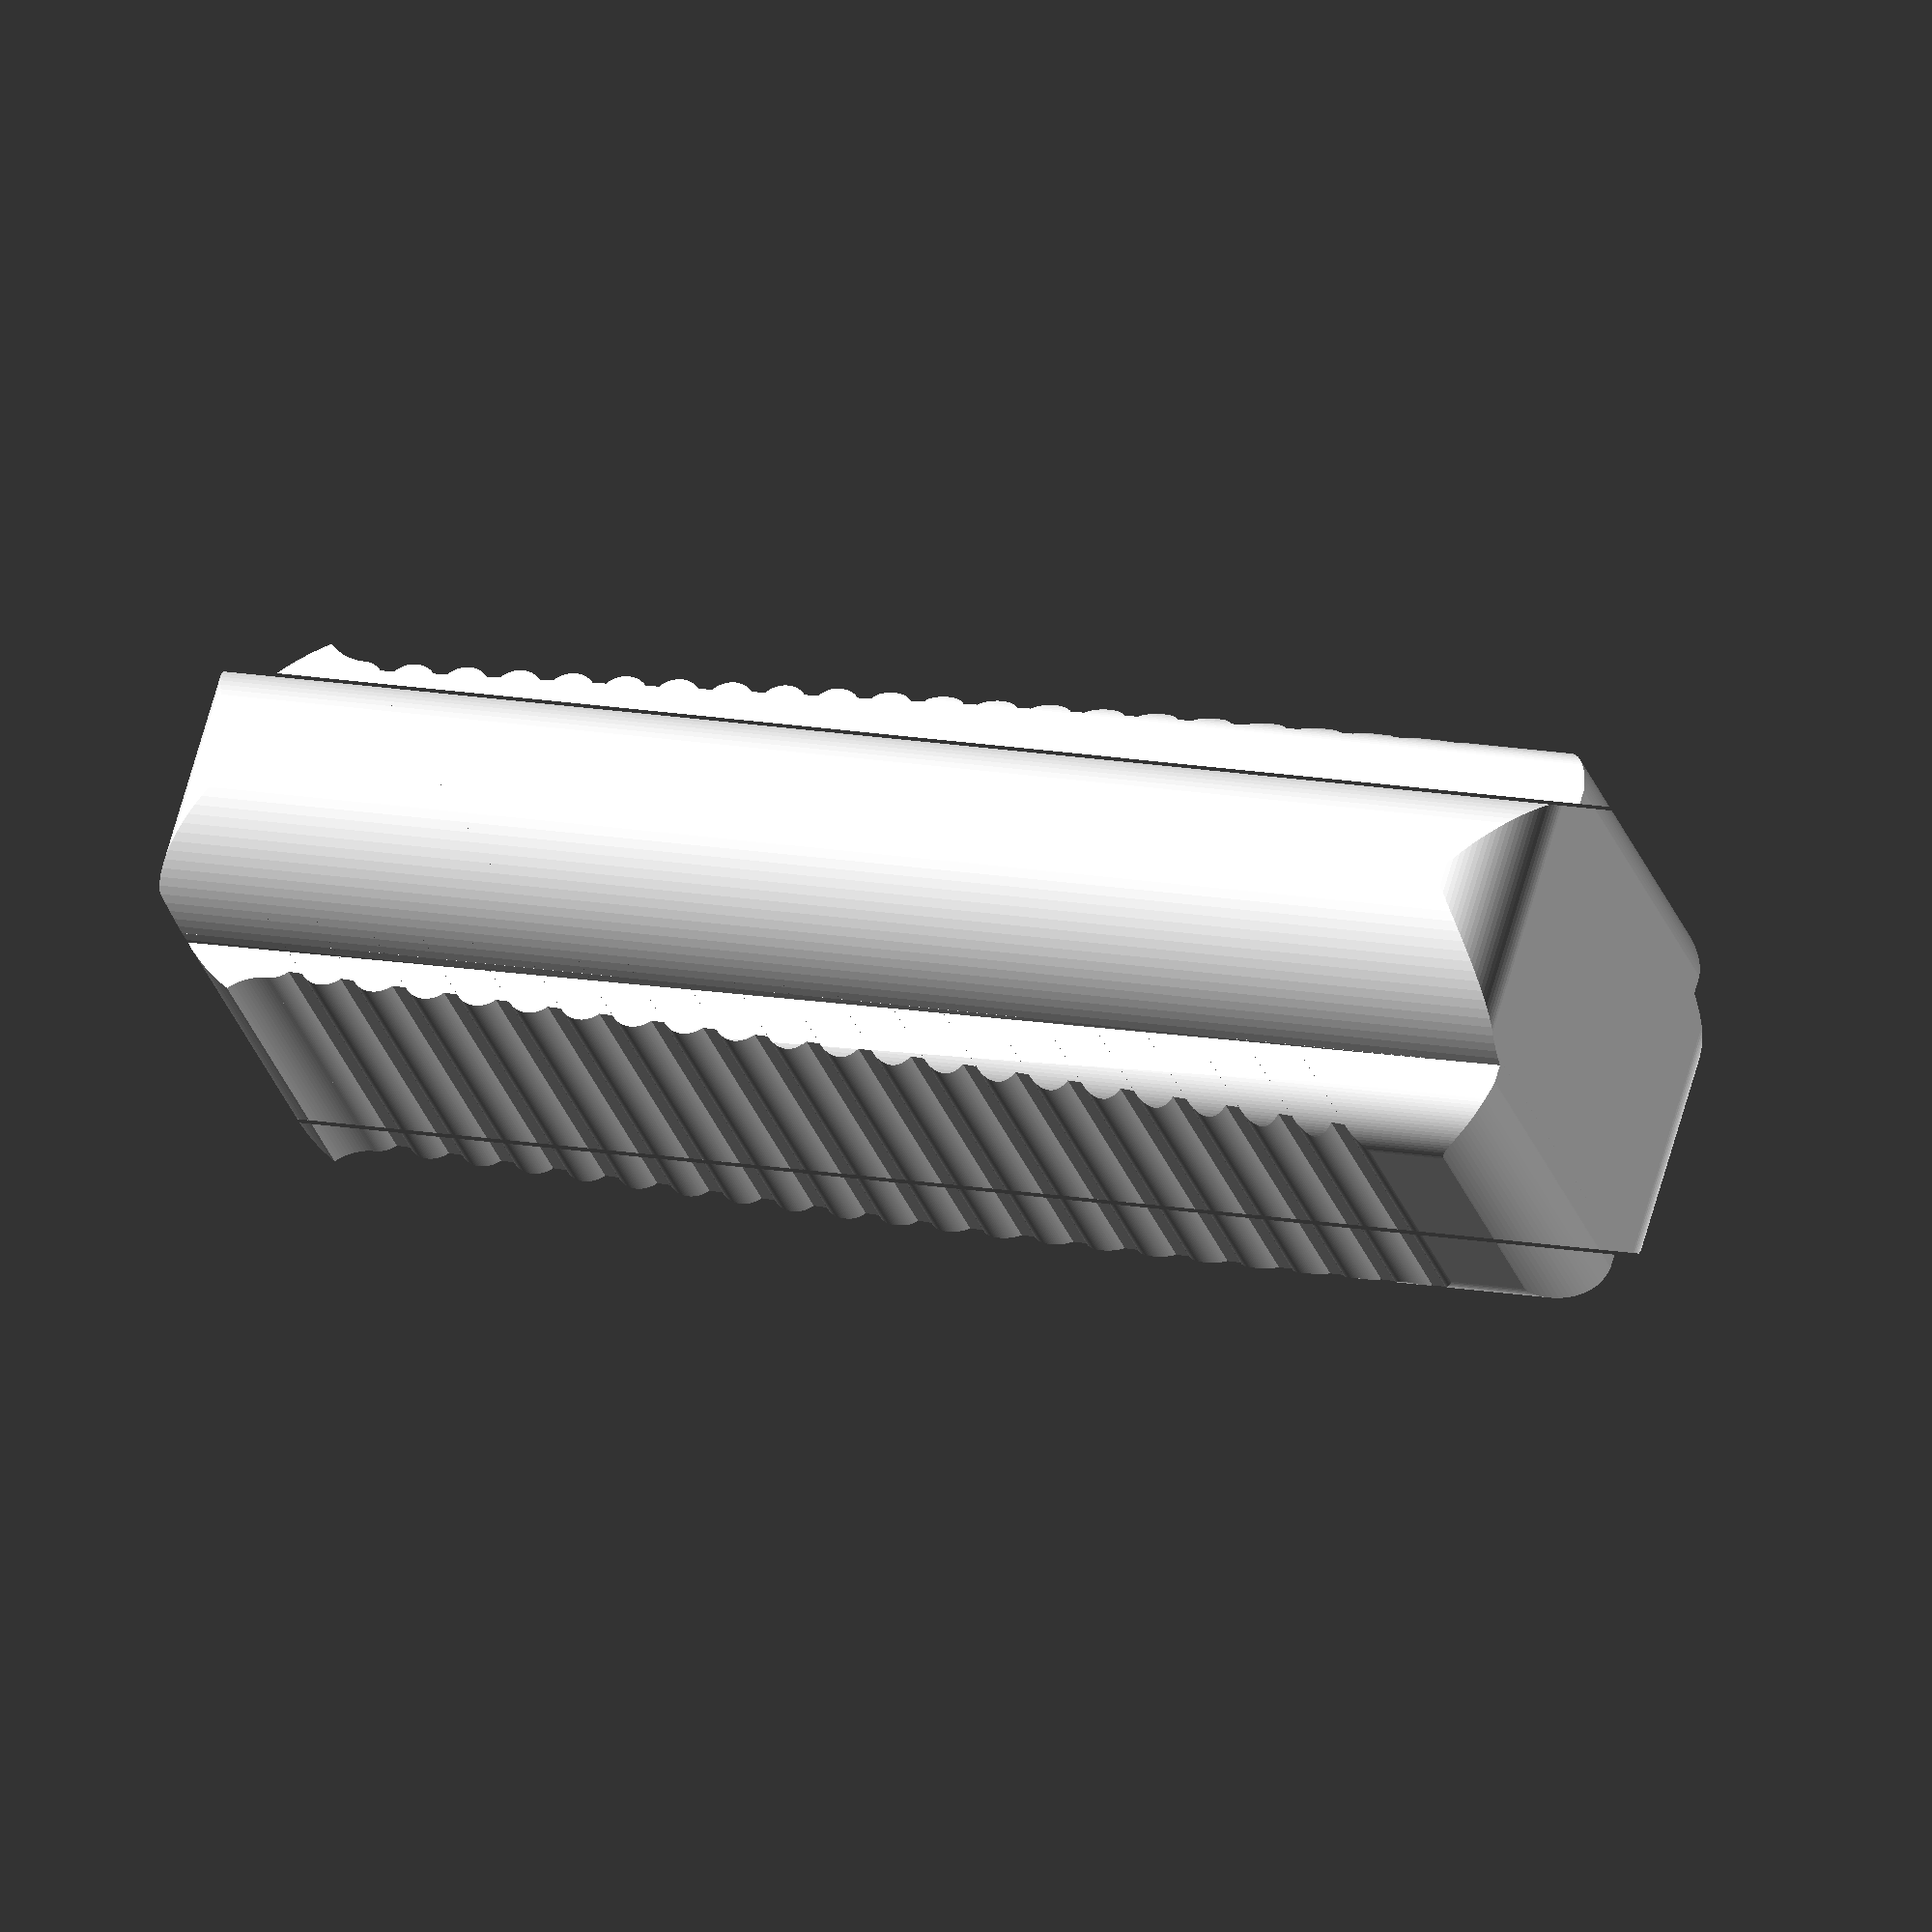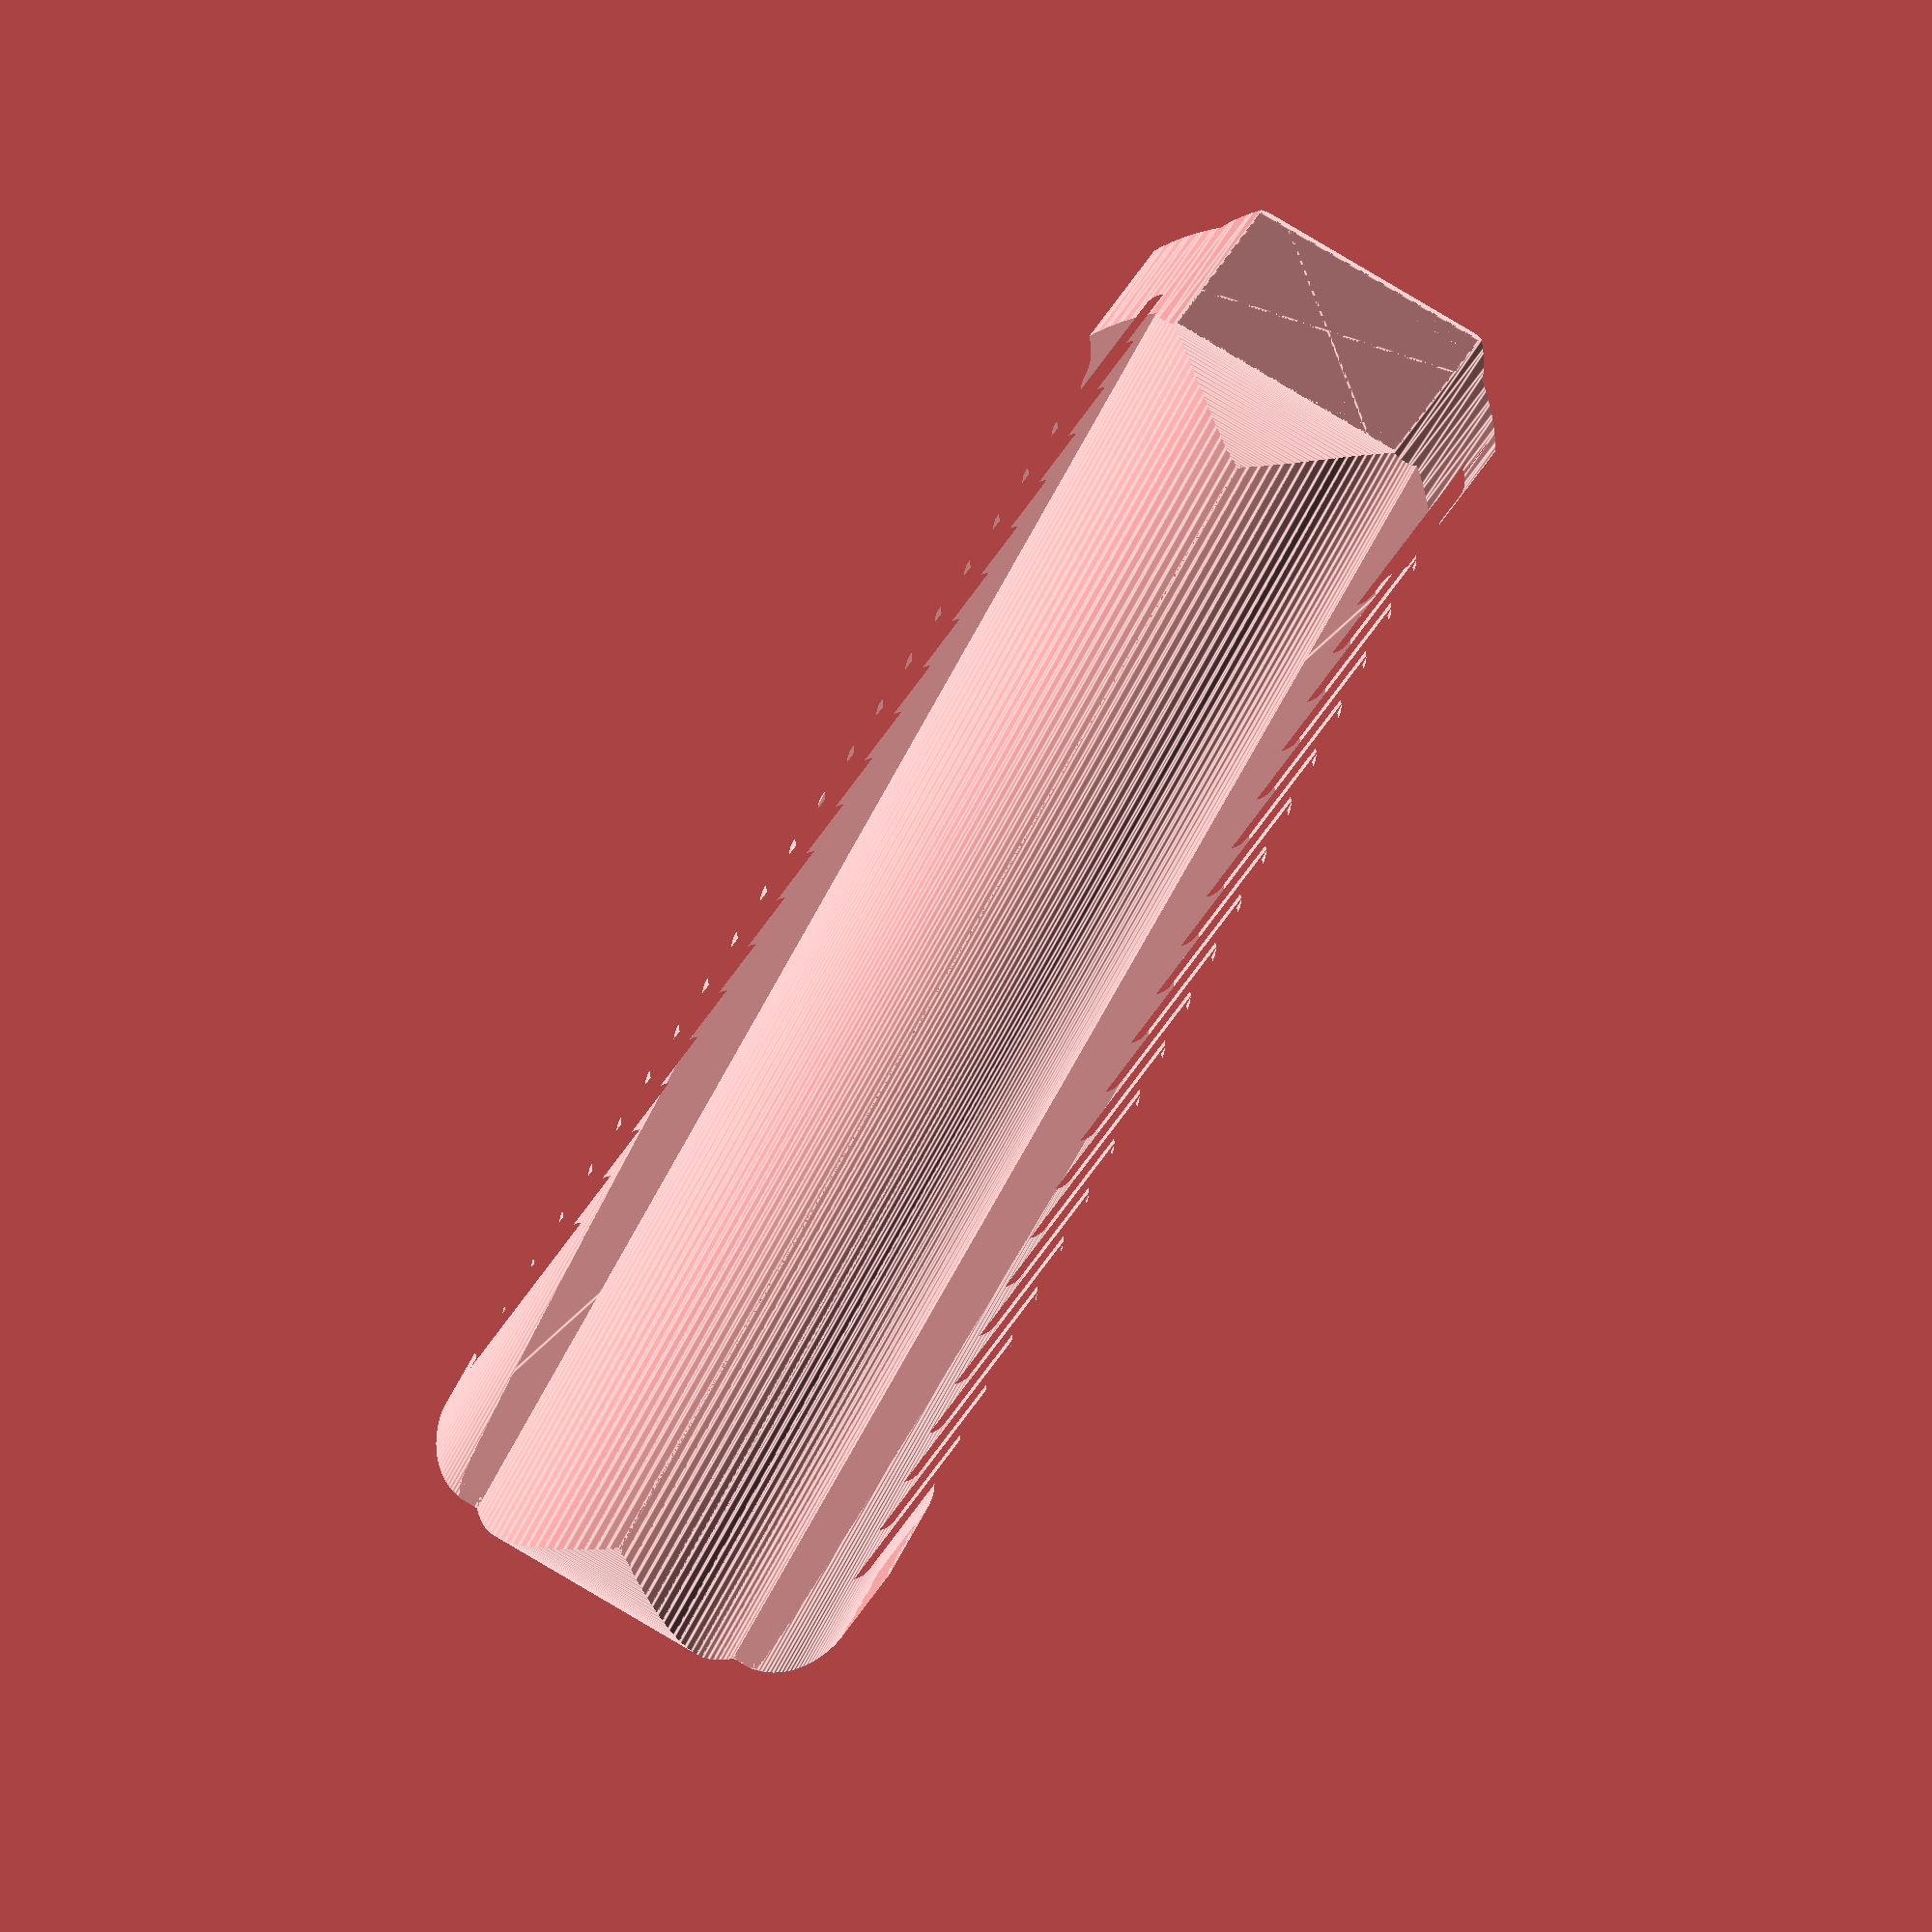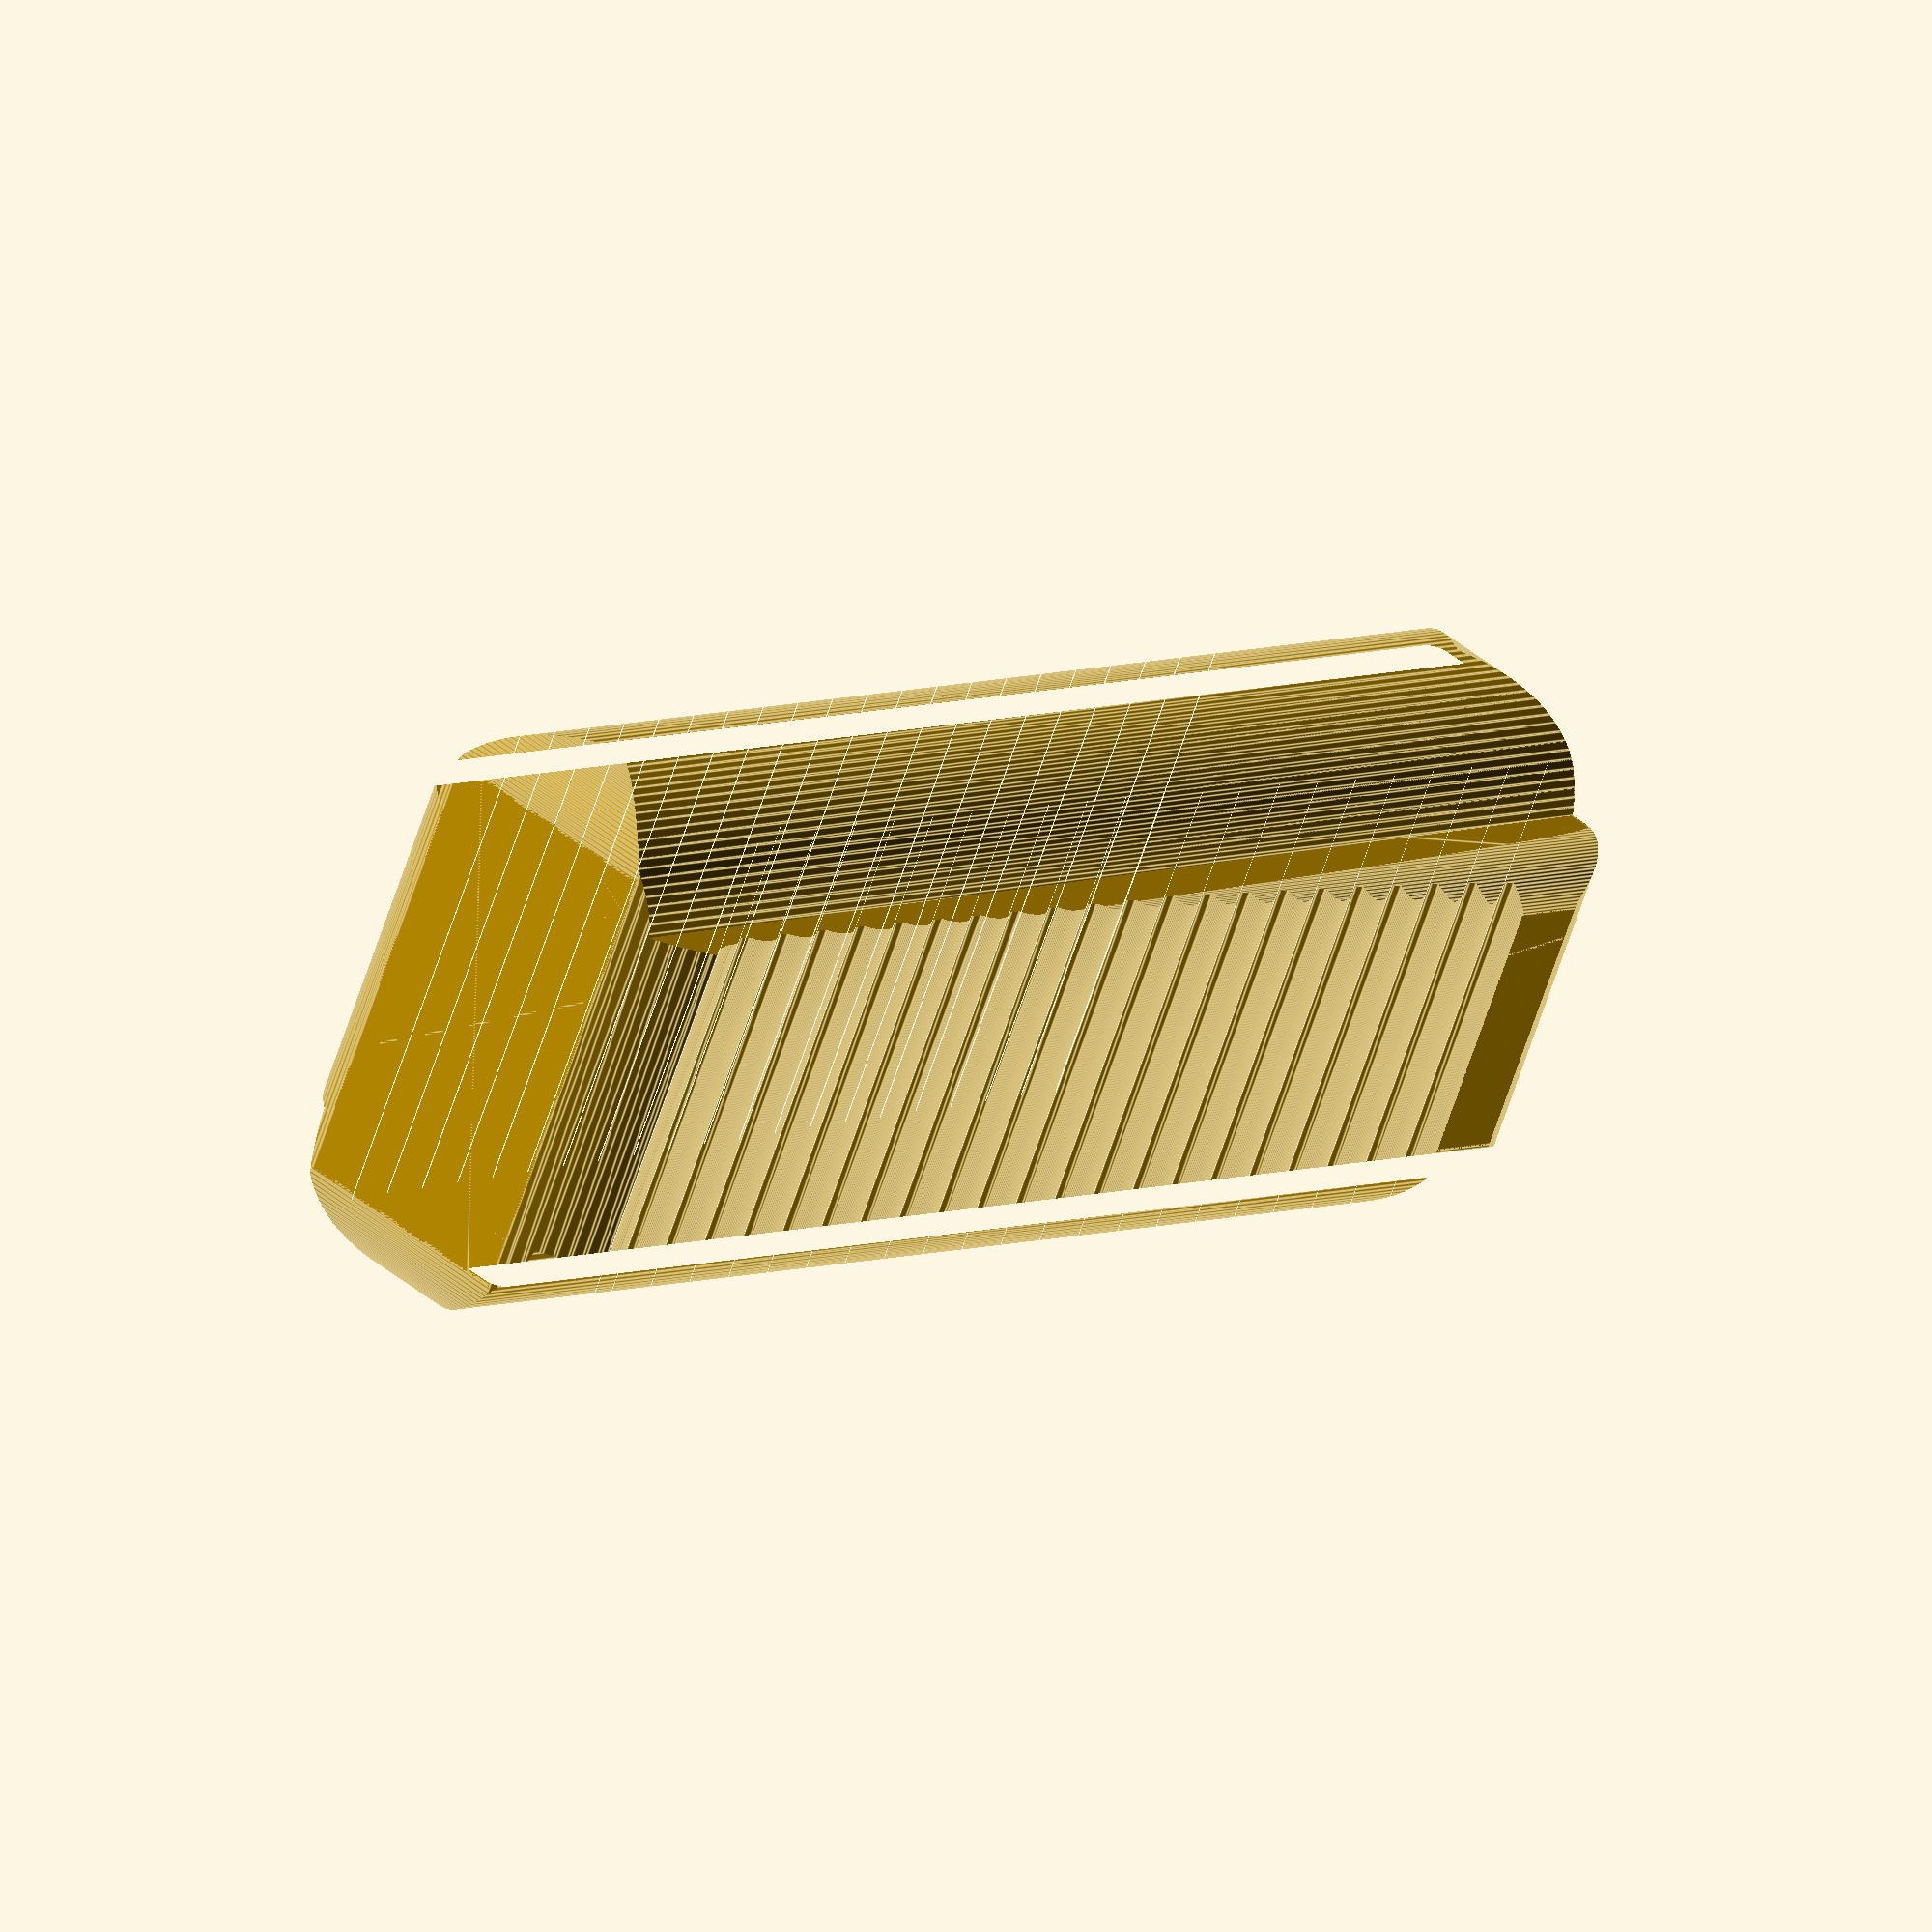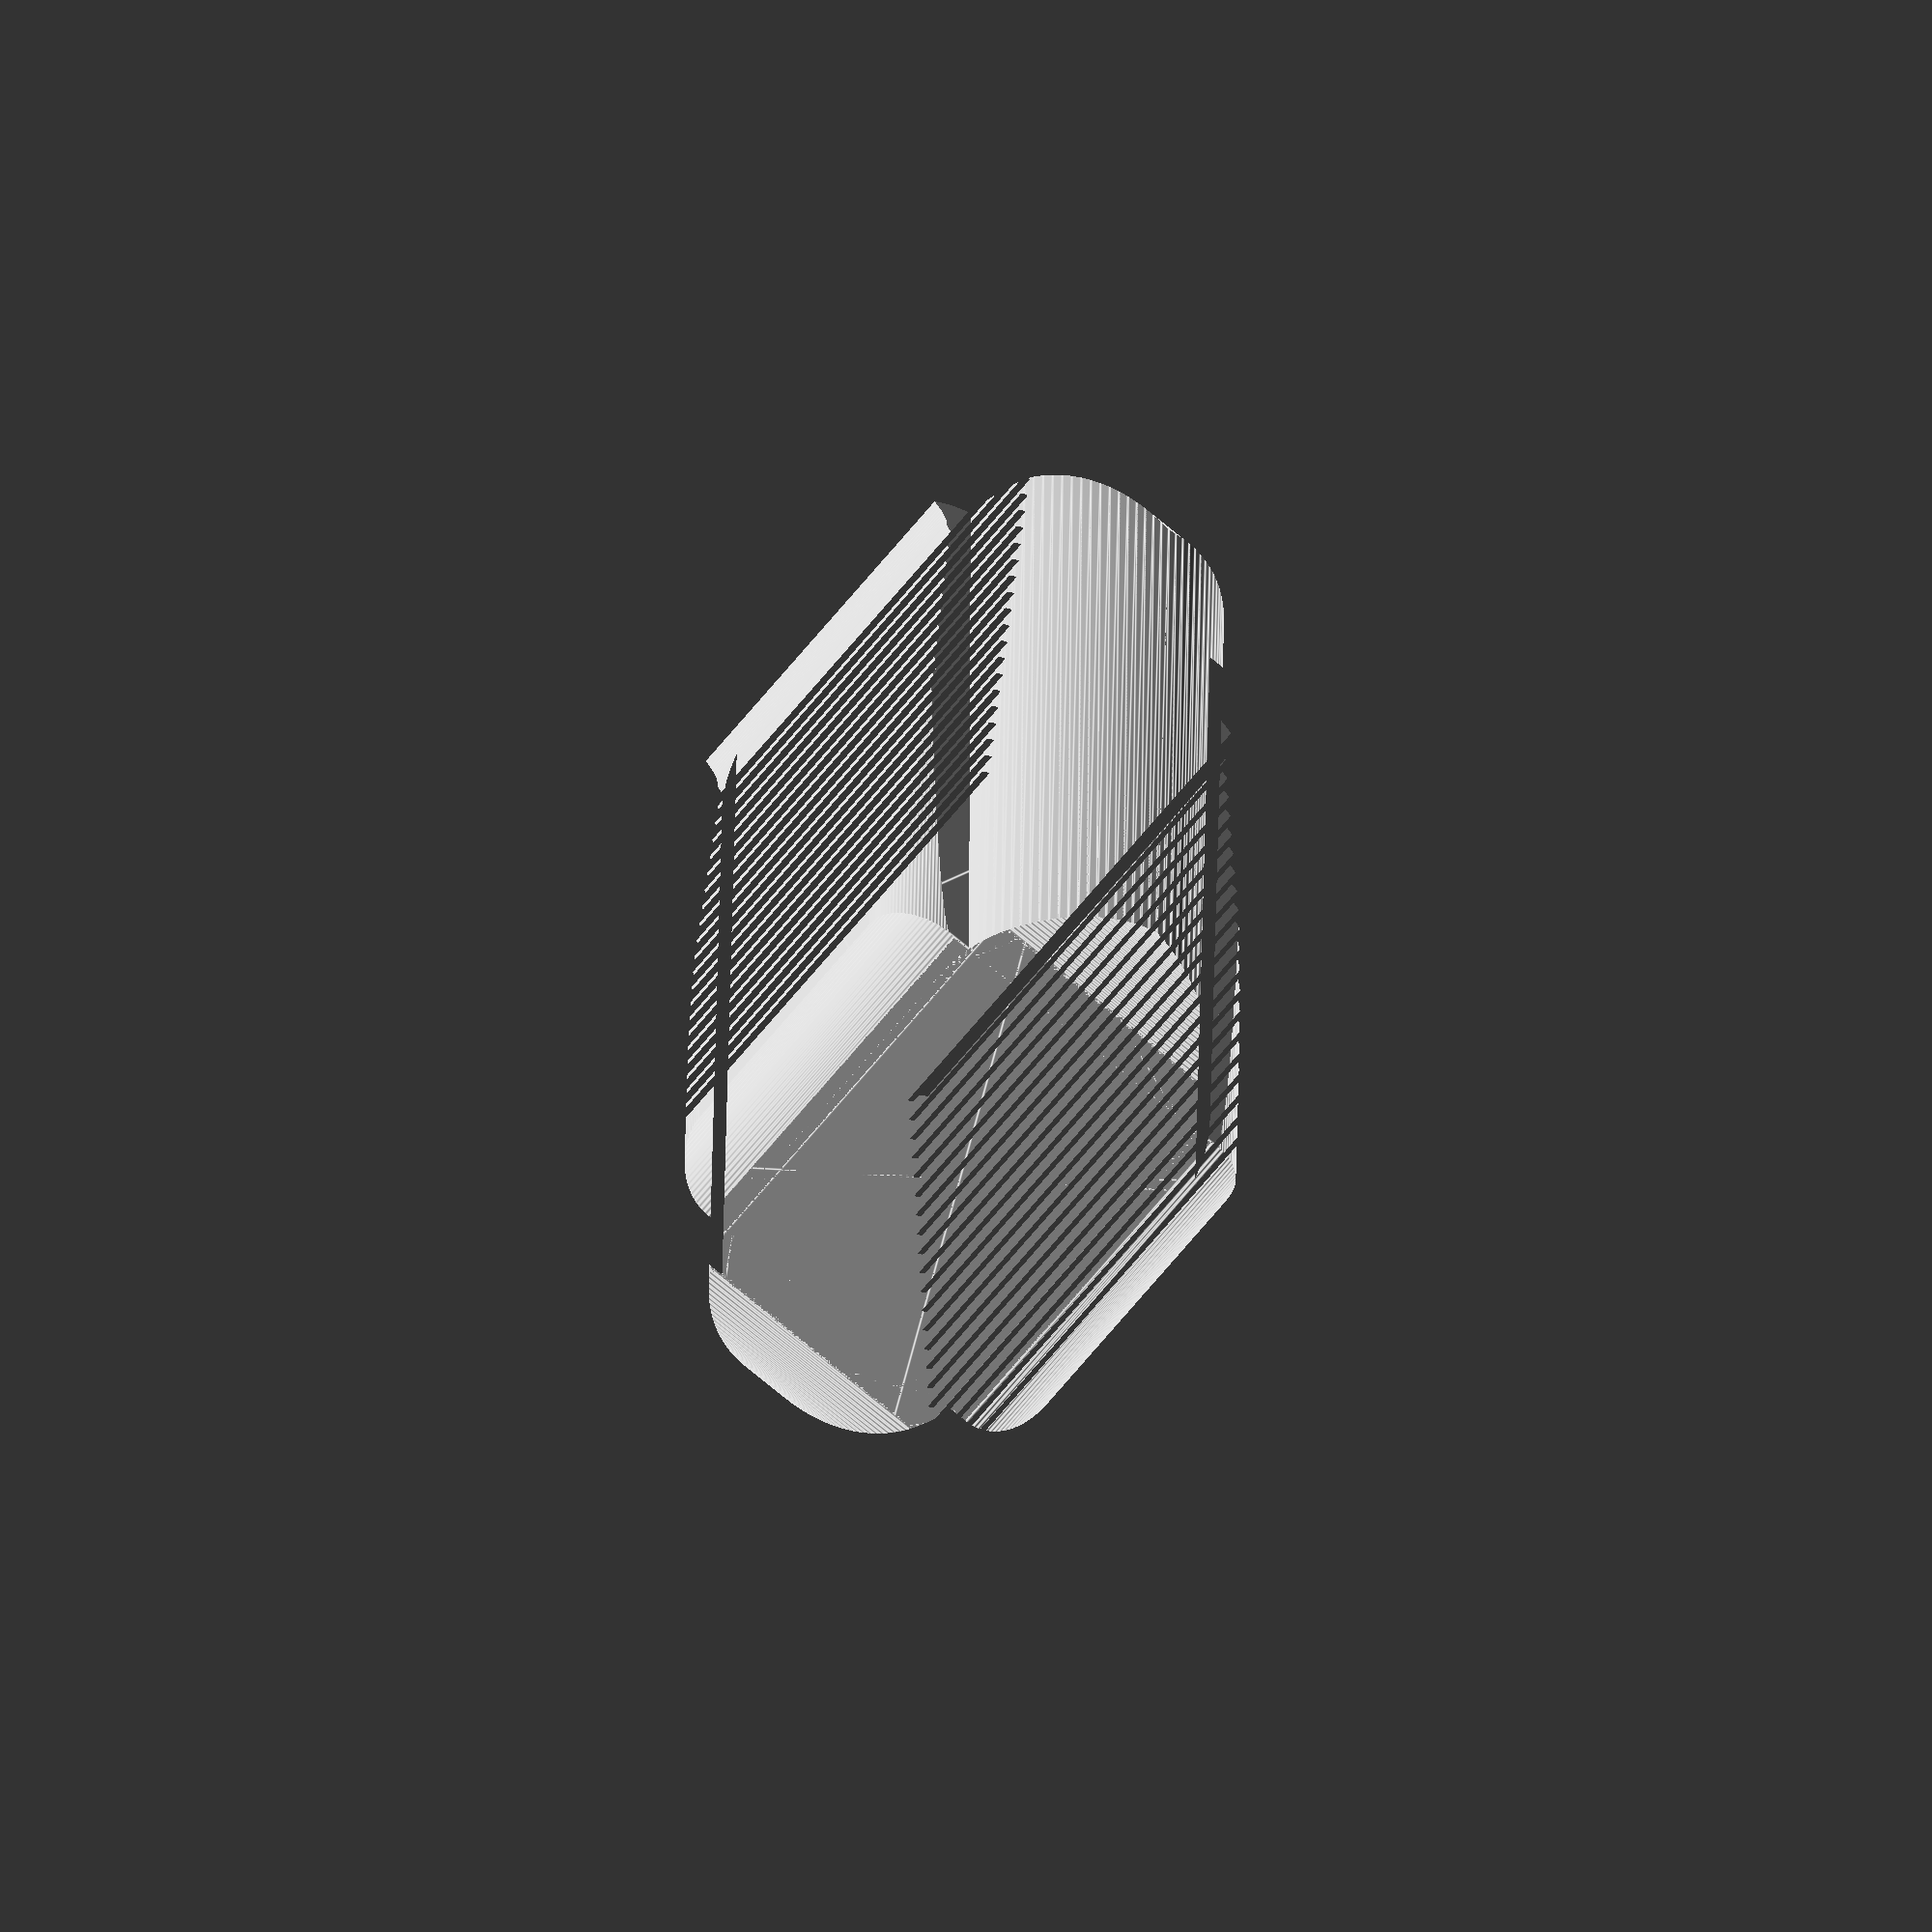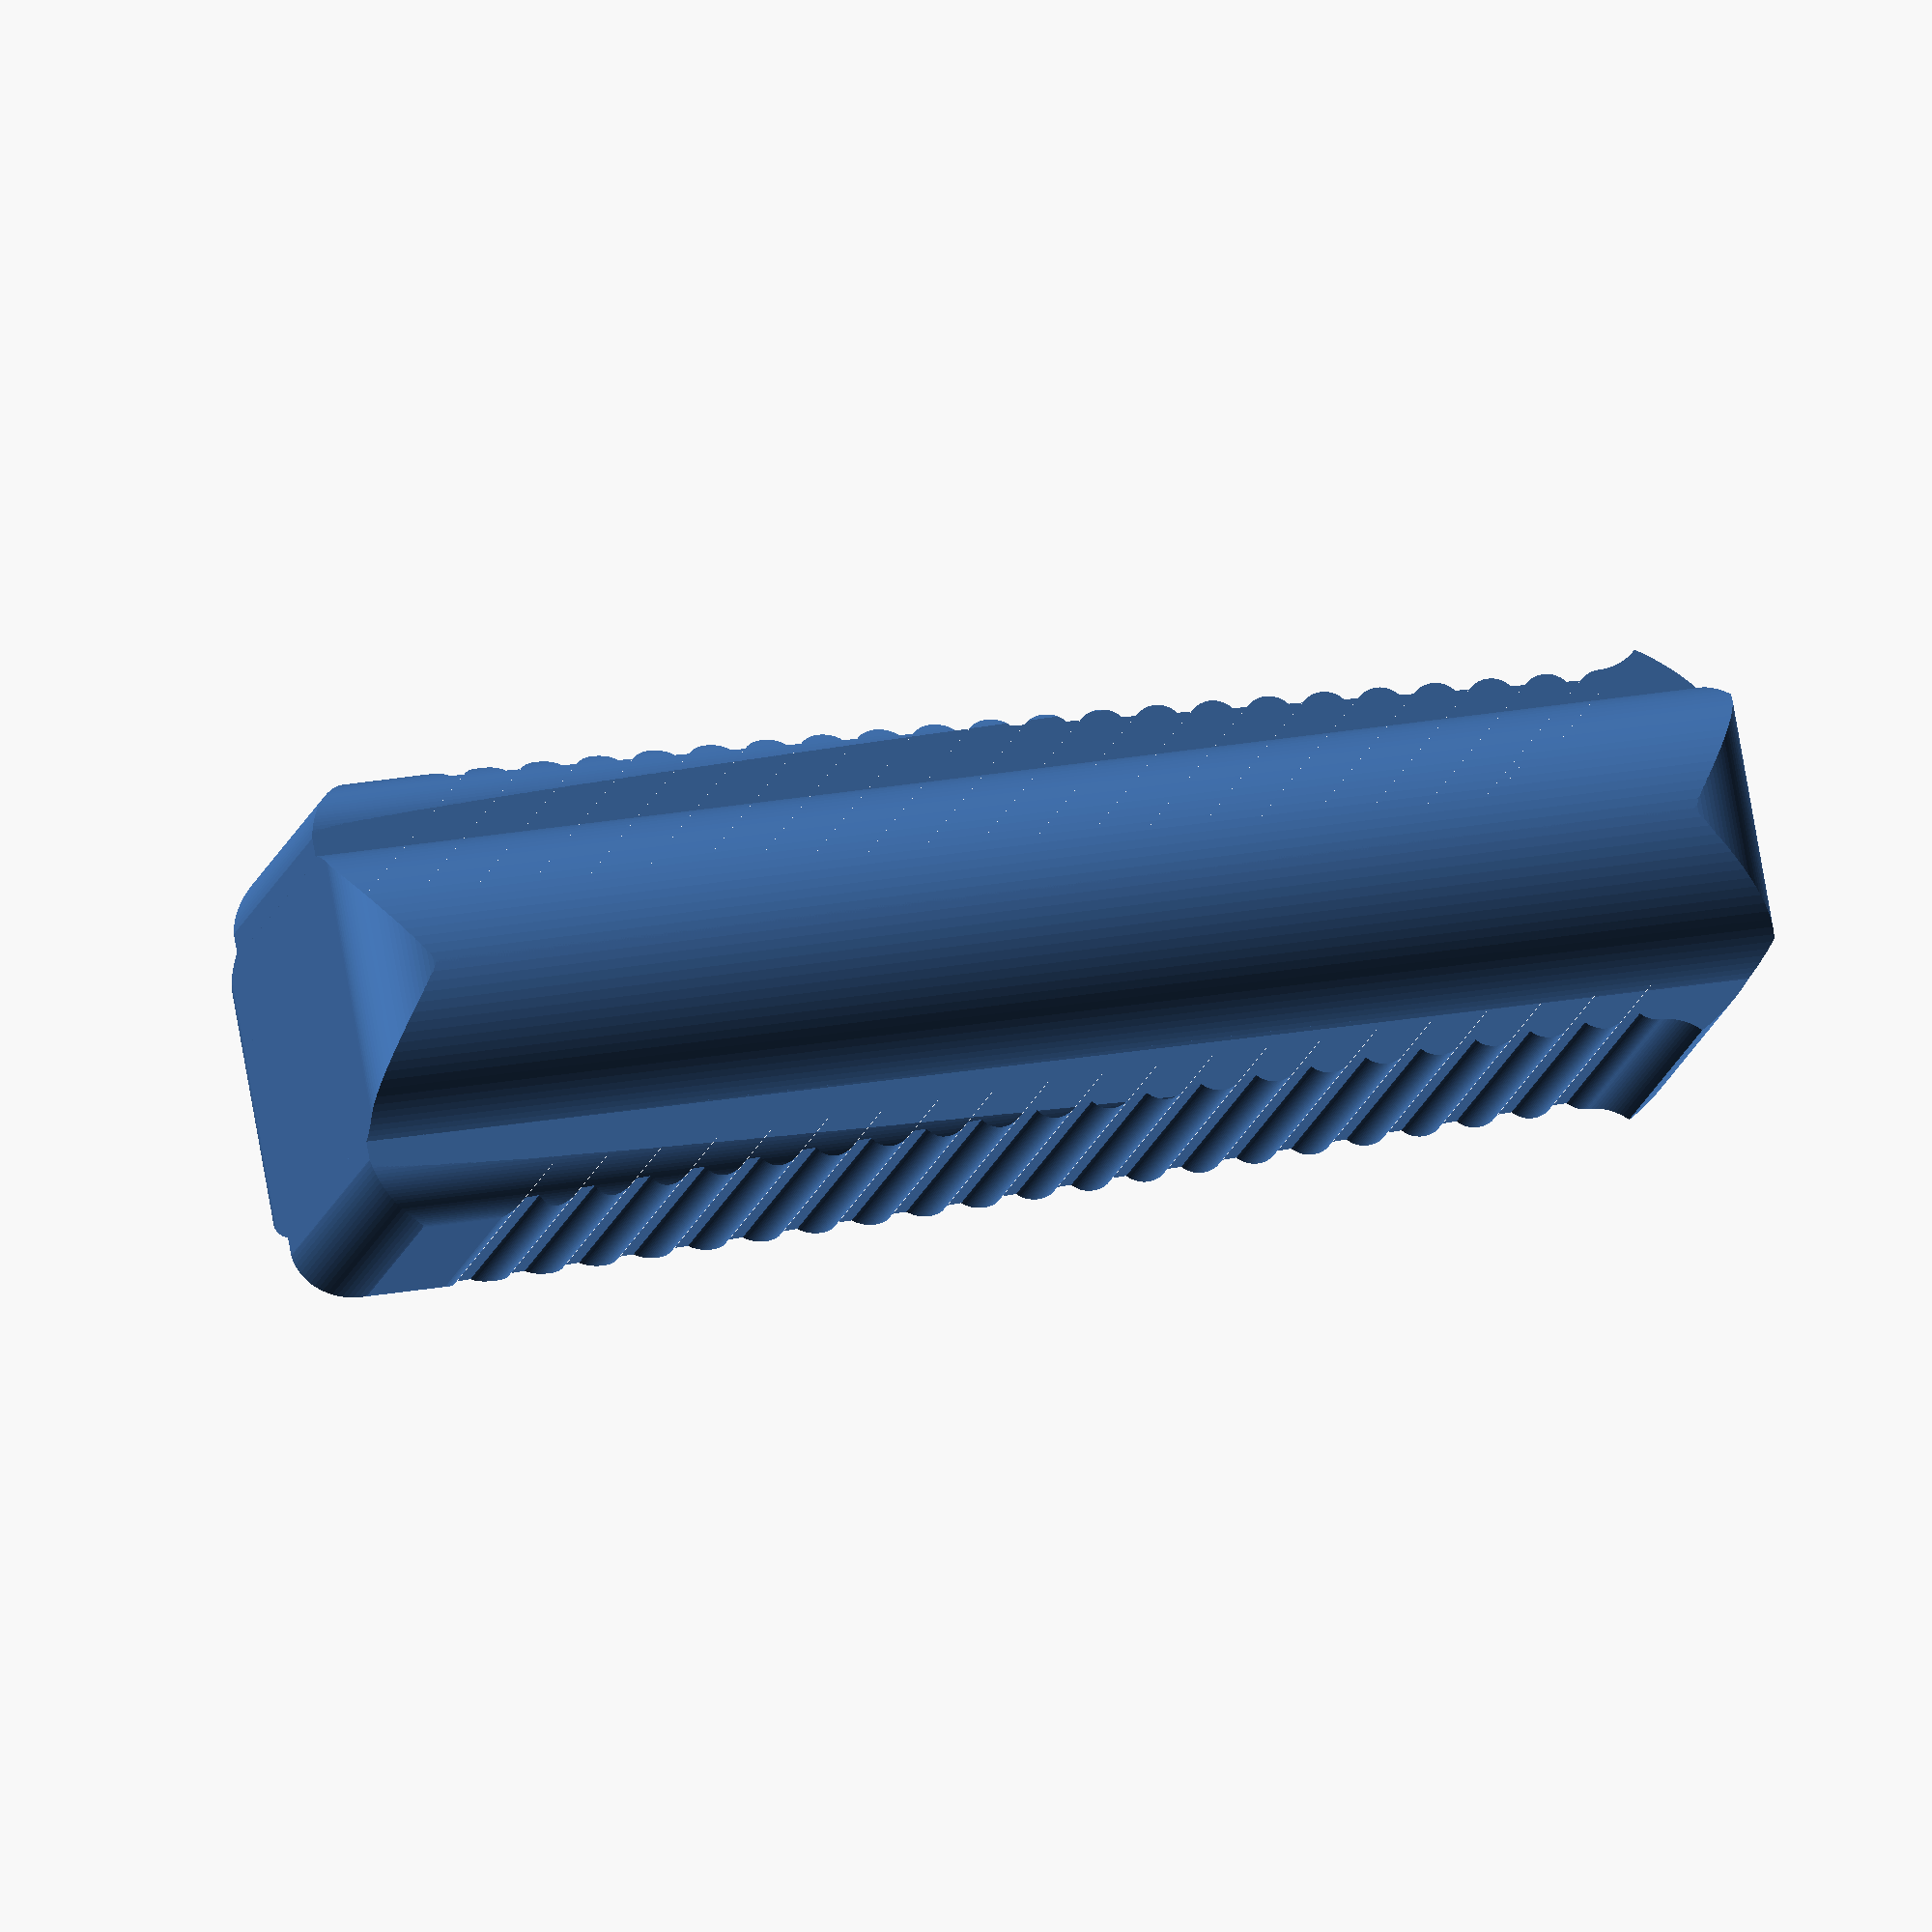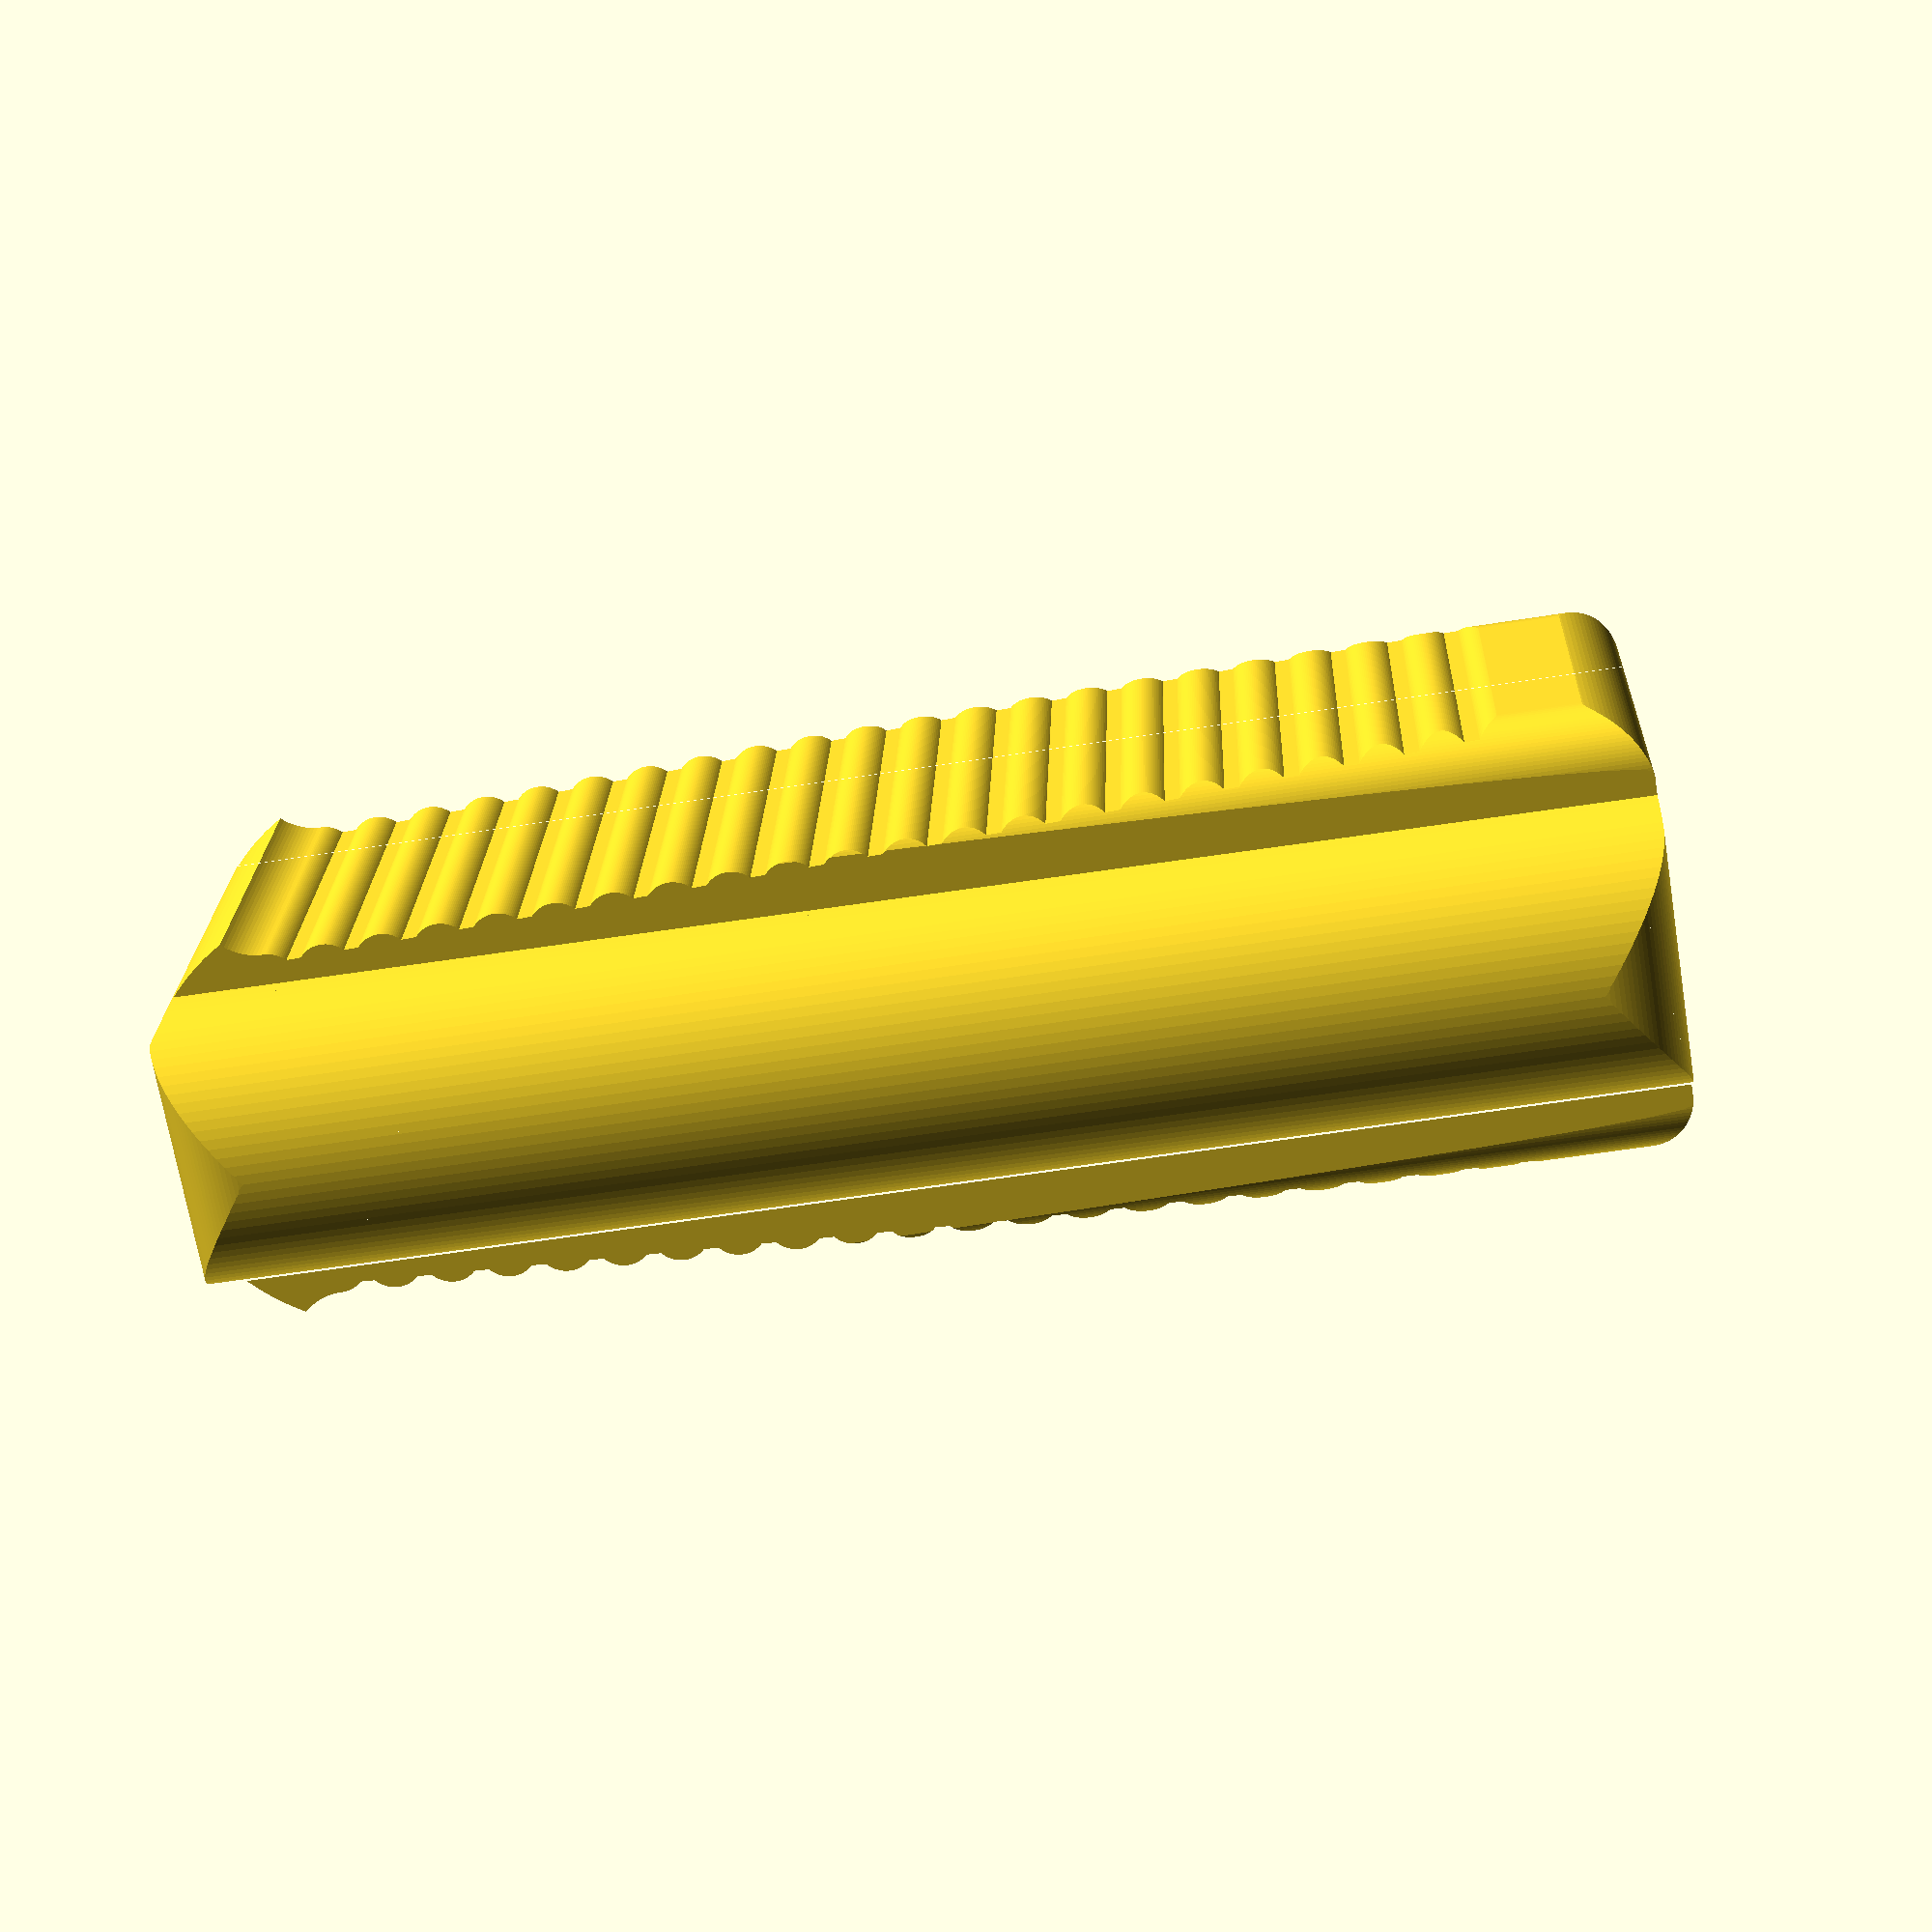
<openscad>
$fn = 100;  // circle segments

/*
Next steps:
* I need a body_z (rename?)
* round the neck by the same curvature as the bottom?
*/


module body_x() {
    below = [[10,0],[10,-10],[-10,-10],[-10,0]];
    above = [[10,3/8],[10,10],[-10,10],[-10,3/8]];

    translate([-.5,3/8])
      rotate(2.28,[0,0,1])
        grip();

    mirror([1,0,0])
    translate([-.5,3/8])
      rotate(2.28,[0,0,1])
        grip();

    difference() {
        translate([0,5/8]) circle(d=1.5);
        polygon(below);
        polygon(above);
        translate([25/32,3/8]) circle(d=.375);
        translate([-25/32,3/8]) circle(d=.375);
    }

    inner = [[.5,1/4],[.625,4.5],[.5,4.75],
        [-.5,4.75],[-.625,4.5],[-.5,1/4]];
    polygon(inner);
}

module body_y() {
    r=.25;
    for(x=[1-r,-1+r], y=[r,4.75-r])
      translate([x,y])
          circle(r=r);
    inner = [[1-r,0],[1,r],[1,4.75-r],[1-r,4.75],
        [-1+r,4.75],[-1,4.75-r],[-1,r],[-1+r,0]];
    polygon(inner);
}

module body_z() {
    r = 3/16;
    hull() {
      translate([1/2,0]) 
        circle(d=1);
      translate([-1/2,0]) 
        circle(d=1);
    }
    hull() {
      for(x=[-.625+r,.625-r],y=[-.75+r,.75-r])
        translate([x,y])
        circle(r=r);
    }
}

module body1() {
    linear_extrude(height=4.75)
      hull() {
        translate([1/2,0]) 
          circle(d=1);
        translate([-1/2,0]) 
          circle(d=1);
      }
}

module body2() {
    r=1/8;
    inside2=[[1,1],[-1,1],[-1,-1],[1,-1]];
    front = [[.58,0],[.625,4.75],[-.625,4.75],[-.58,0]];
    base = [[-.625,-.75],[.625,-.75],[.625,.75],[-.625,.75]];

    intersection() {
      translate([0,.75,0])
        rotate(90,[1,0,0])
          linear_extrude(height=1.5)
            polygon(front);


     * translate([0,0,-.25])
        linear_extrude(height=5.25)
          hull()
            for(p=base+(inside2*r))
              translate(p)
                circle(r=r);
    }
/*
    edgerad = 1/4;
    side = [[.58-edgerad,0+edgerad], [.625-edgerad,4.75-edgerad],
        [-.625+edgerad,4.75-edgerad], [-.58+edgerad,0+edgerad]];

    polygon(side);

      hull()
        for(p=side)
        for(y=[-.75+edgerad,.75-edgerad])
          translate([p[0], y, p[1]]) sphere(r=edgerad);
*/
}



module grip() {
    d = 3/16;
    nubs = 21;
    bed = 1/16;
    dsq = [[0,0],[d,0],[d,d],[0,d]];
    d2=.5;

    
    for(i = [0:nubs])
      translate([0,i*d])
        circle(d=d);
    polygon([[bed,-d],[bed,(nubs+1)*d],
      [-bed,(nubs+1)*d],[-bed,-d]]);

    // bottom cap
    translate([-.5*d,-d])
      polygon(dsq);

    // top cap
    translate([(d2/2)-(d/2), (nubs+1)*d])
      circle(d=d2);
    translate([-.5*d,d*nubs])
      polygon(dsq);
}

module body() {
    intersection() {
      union() {
        body1();
        body2();
      }

      rotate(90,[1,0,0])
        translate([0,0,-1])
          linear_extrude(height=2)
            body_y();

      rotate(90,[0,1,0])
        rotate(90,[0,0,1])
          translate([0,0,-1])
            linear_extrude(height=2)
              body_x();

     translate([0,0,-.25])
        linear_extrude(height=5.5)
          body_z();
    }

 *   intersection() {
      translate([0,0,4.5])
        neck();
    }
}

module neck() {
    z_down = [[.47,0],[.64,.75],[.47,1.5],
      [-.47,1.5],[-.64,.75],[-.47,0]];
    translate([0,-.75,0])
      linear_extrude(height=.5)
        polygon(z_down);
}

scale(32,32,32) translate([0,0,-2.5]) body();
//scale(32,32,32) body2();
</openscad>
<views>
elev=166.8 azim=221.3 roll=246.3 proj=o view=solid
elev=70.1 azim=78.0 roll=151.8 proj=o view=edges
elev=354.3 azim=65.4 roll=219.9 proj=o view=edges
elev=342.0 azim=309.9 roll=0.5 proj=o view=edges
elev=333.9 azim=320.1 roll=74.5 proj=o view=solid
elev=56.9 azim=101.5 roll=279.5 proj=p view=solid
</views>
